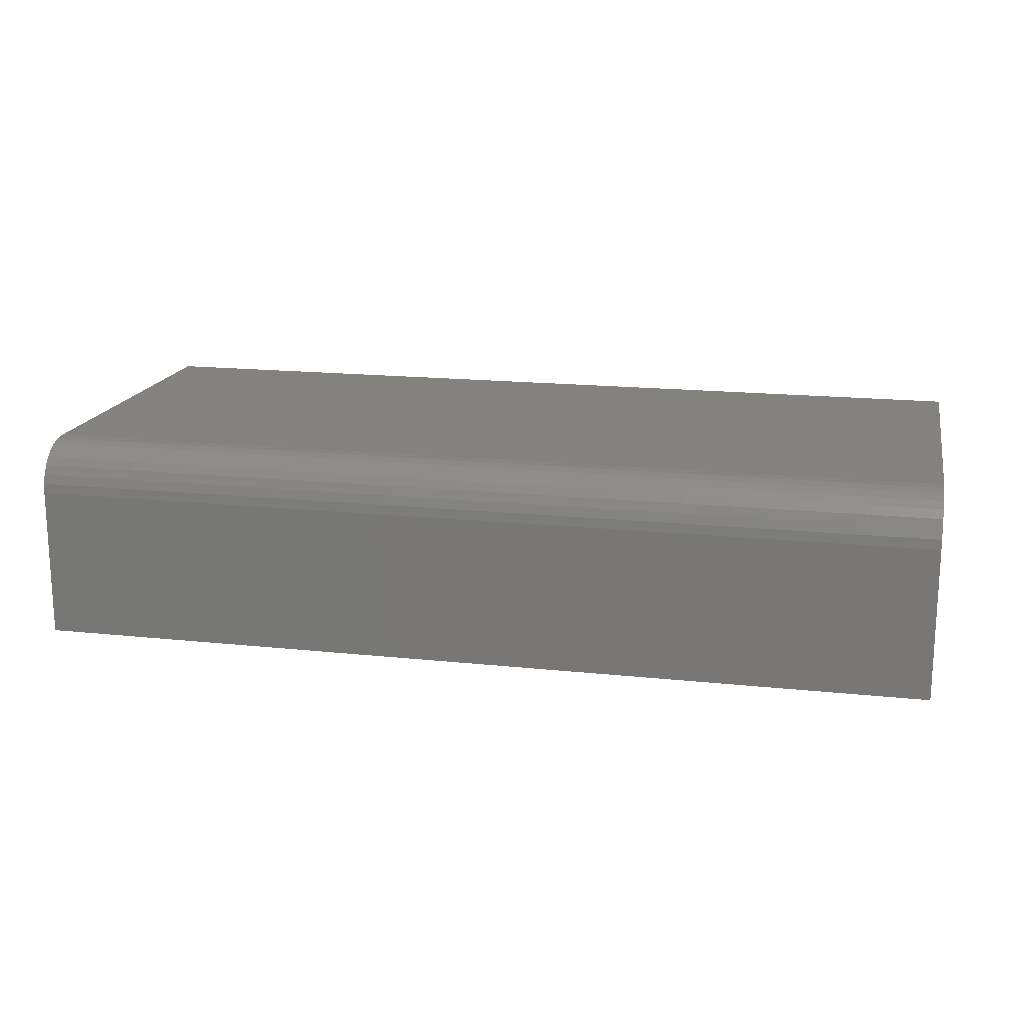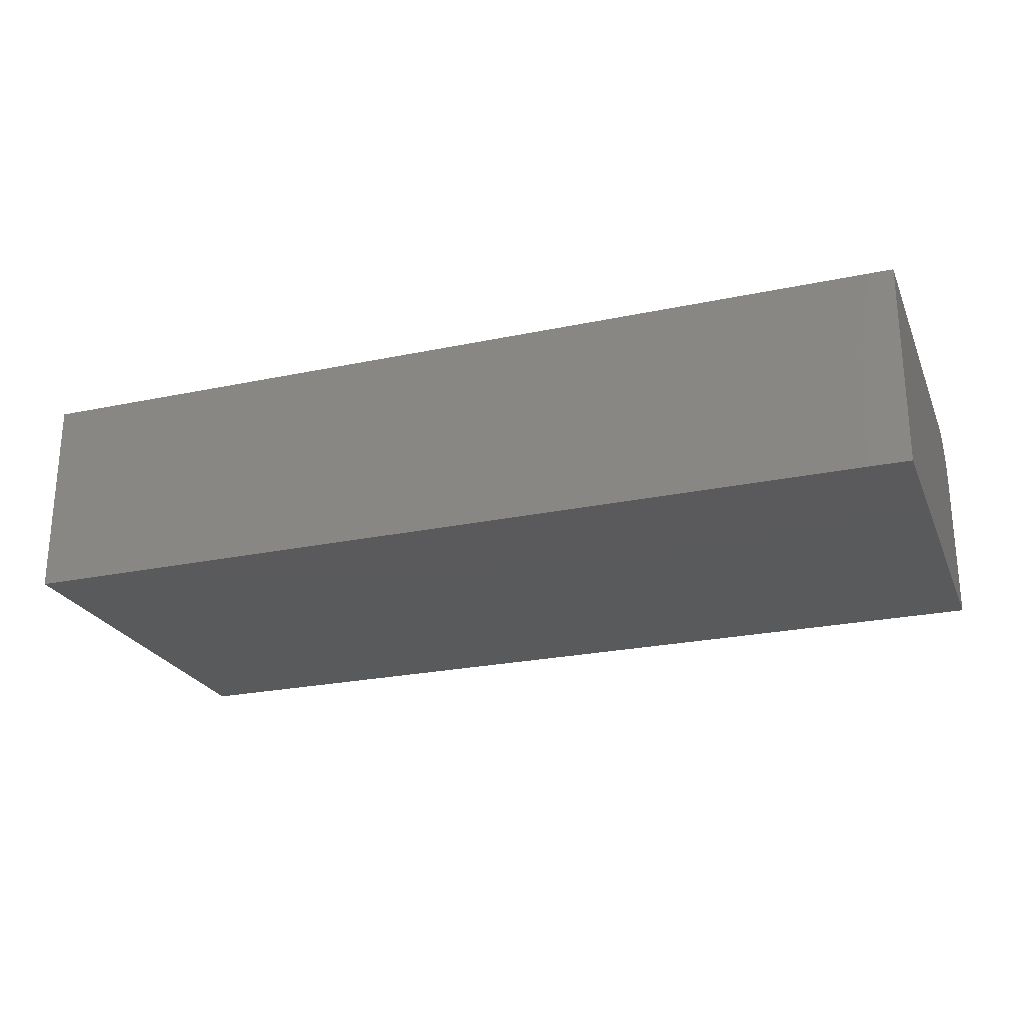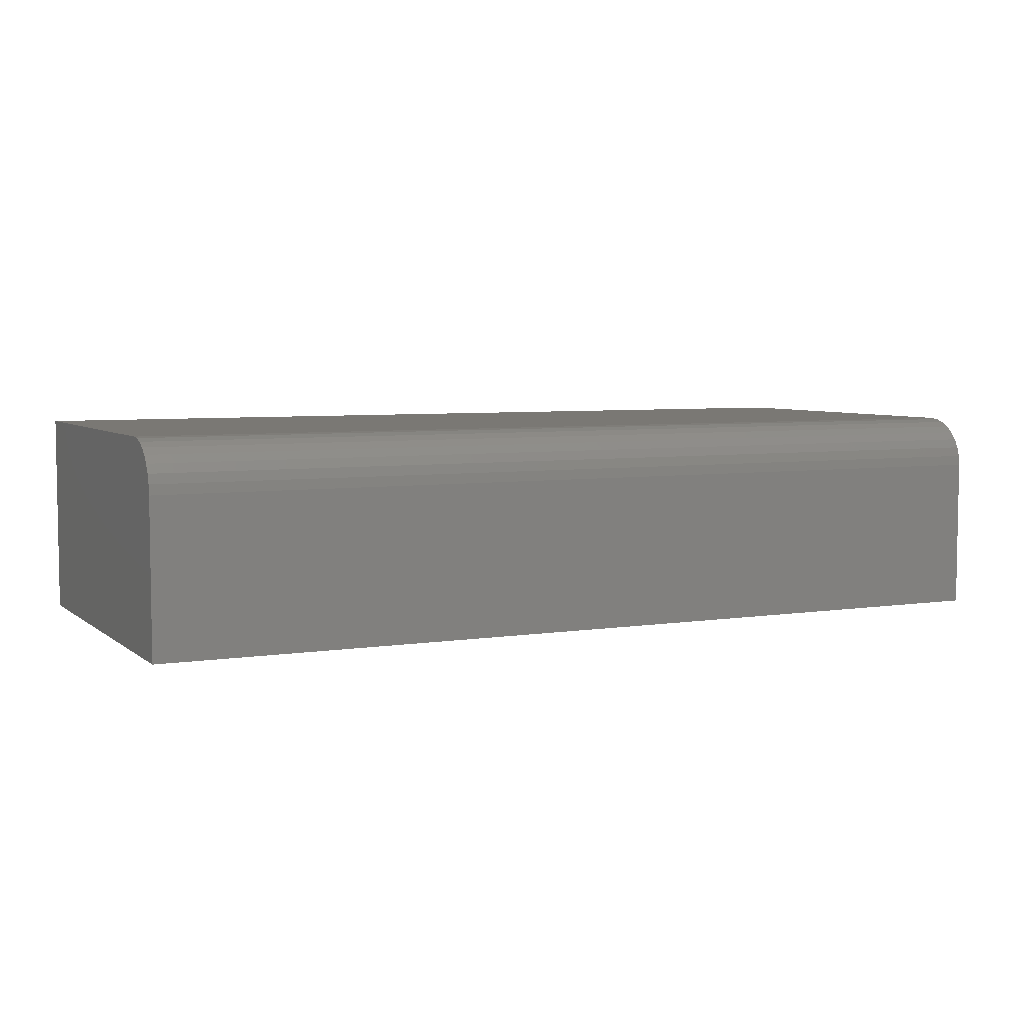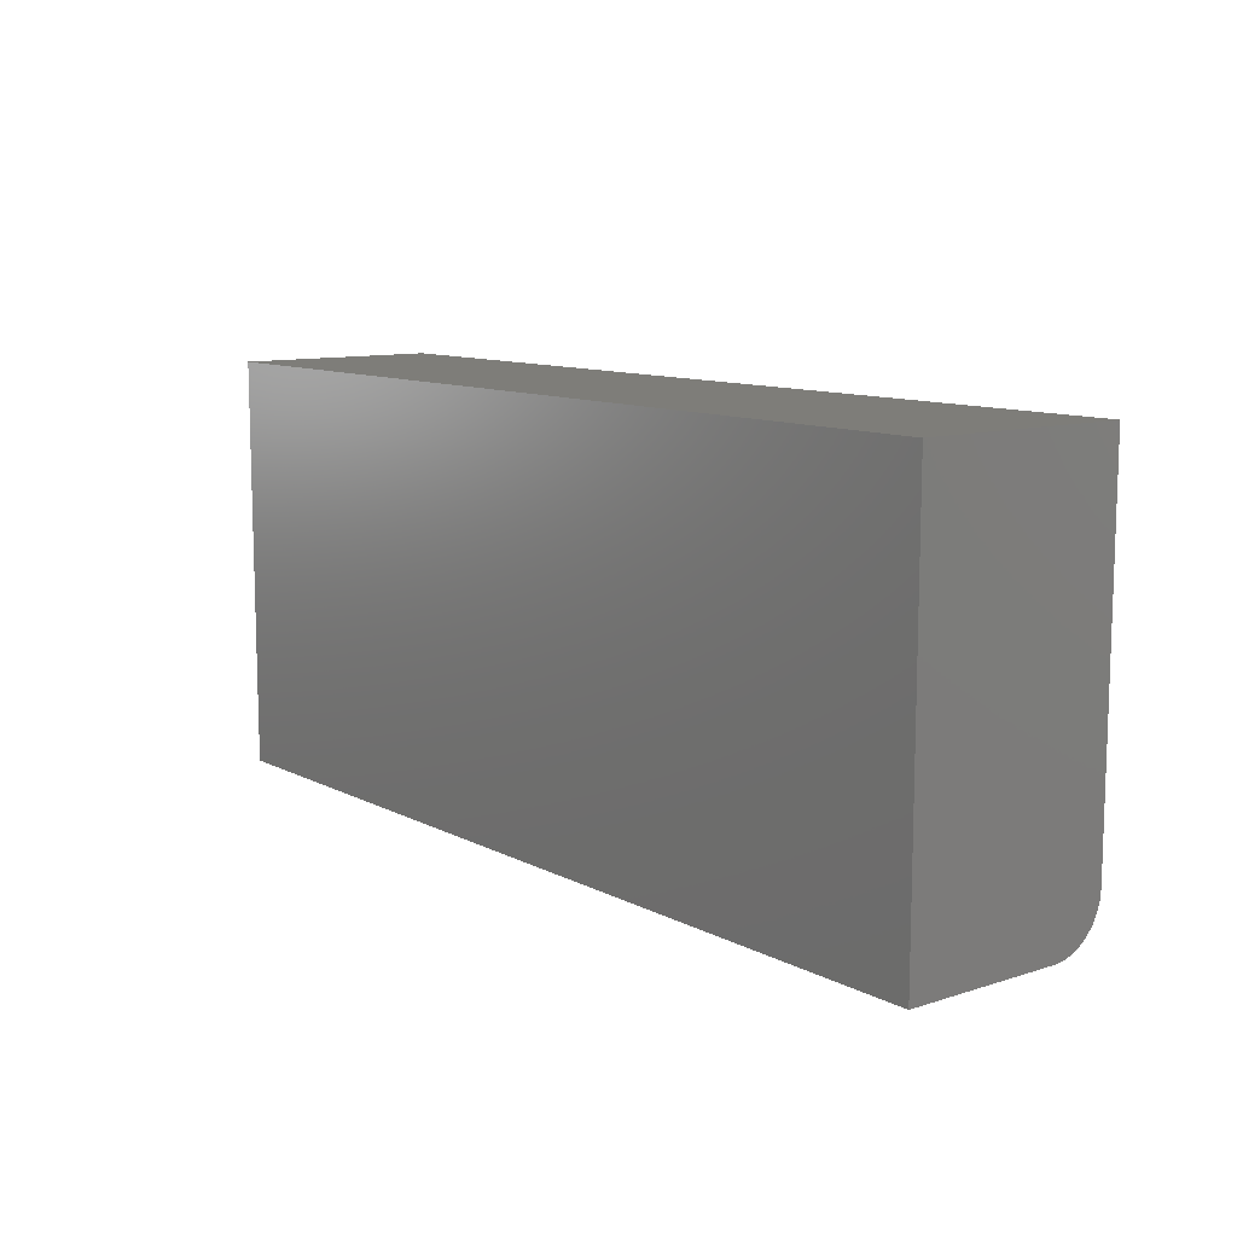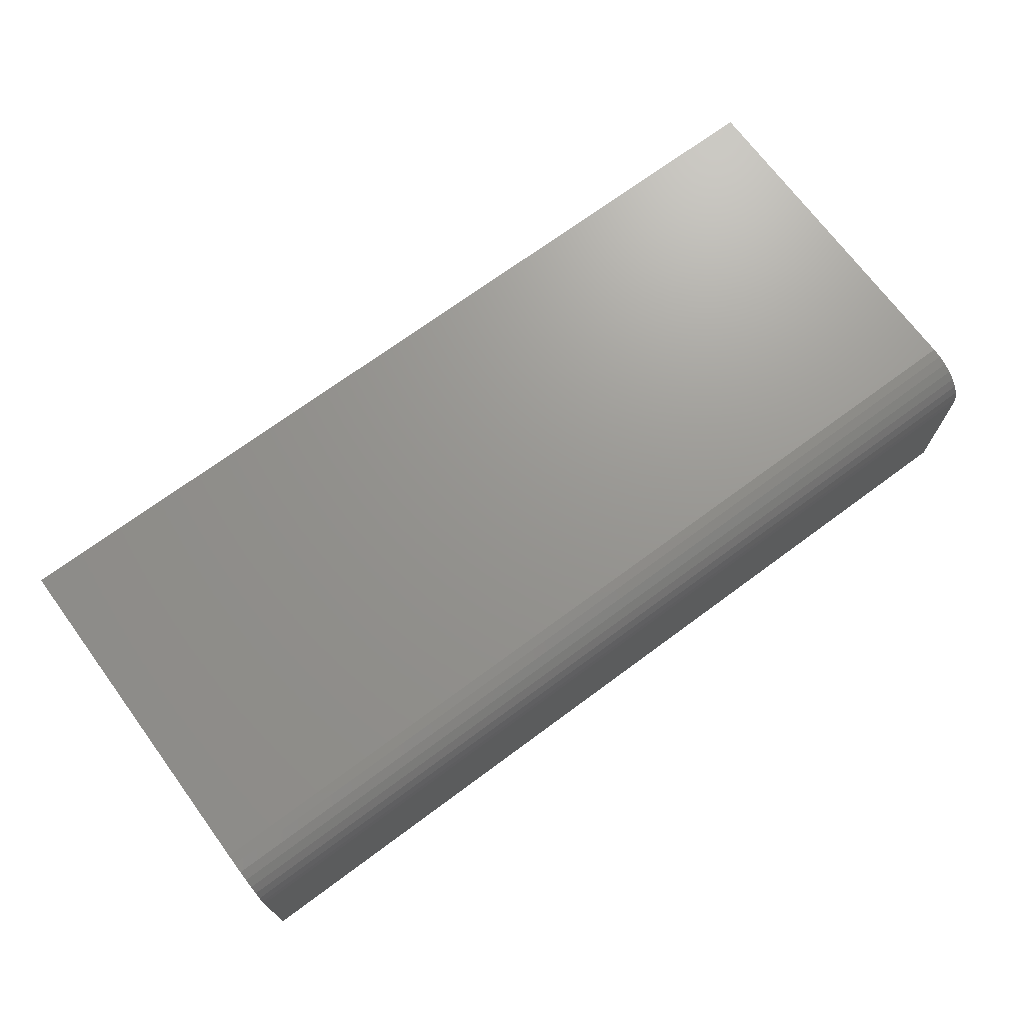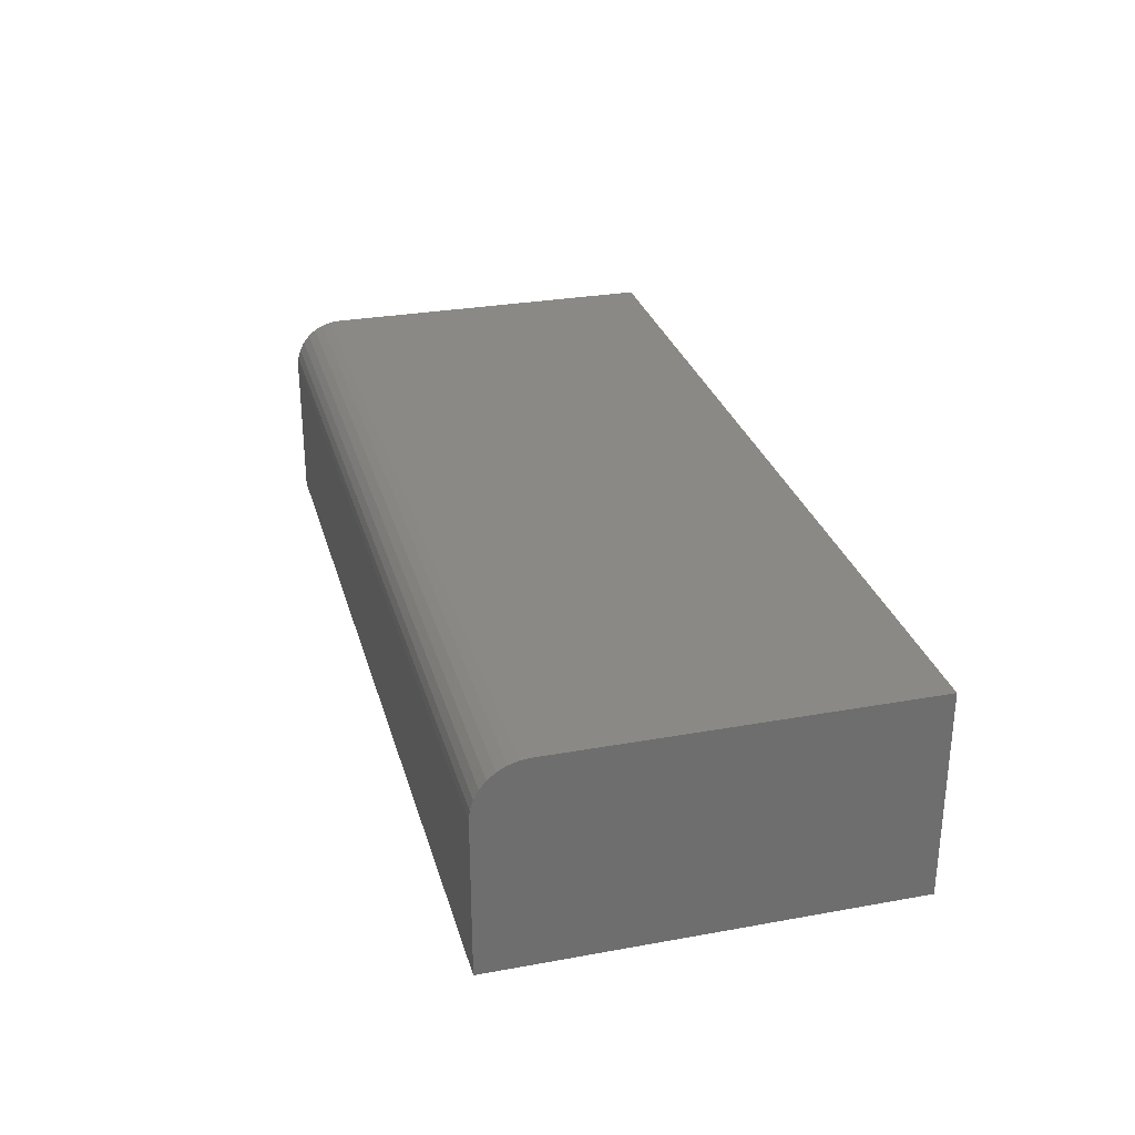
<metadata>
{"format":"stl","ext":"stl","renderer":"f3d","projection":"perspective","resolution":1024,"background":"white","views":[{"elev":16.9,"azim":12.1,"up":"+Z"},{"elev":-24.2,"azim":-160.7,"up":"+Z"},{"elev":5.5,"azim":-25.8,"up":"+Z"},{"elev":10.5,"azim":-128.3,"up":"+Y"},{"elev":70.7,"azim":-36.5,"up":"+Z"},{"elev":29.1,"azim":75.0,"up":"+Z"}]}
</metadata>
<code>
# stl→obj: 24 verts, 44 faces
v 0.5132 -0.0625 -0.01579
v 0.6553 -0.0625 -0.01579
v 0.5132 -0.0625 0.007977
v 0.6553 -0.0625 0.007977
v 0.5132 -0.05903 0.01447
v 0.5132 -0.06118 0.01232
v 0.5132 -0.06021 0.0135
v 0.5132 -0.05469 0.01579
v 0.5132 1.402e-16 0.01579
v 0.5132 1.402e-16 -0.01579
v 0.5132 -0.05768 0.01519
v 0.5132 -0.05621 0.01564
v 0.5132 -0.06235 0.009501
v 0.5132 -0.06191 0.01097
v 0.6553 -0.05469 0.01579
v 0.6553 1.56e-16 0.01579
v 0.6553 1.56e-16 -0.01579
v 0.6553 -0.05621 0.01564
v 0.6553 -0.05768 0.01519
v 0.6553 -0.05903 0.01447
v 0.6553 -0.06021 0.0135
v 0.6553 -0.06118 0.01232
v 0.6553 -0.06191 0.01097
v 0.6553 -0.06235 0.009501
f 1 2 3
f 3 2 4
f 5 6 7
f 8 9 10
f 1 6 5
f 1 5 11
f 1 11 12
f 1 12 8
f 1 8 10
f 6 1 3
f 6 3 13
f 6 13 14
f 15 16 8
f 8 16 9
f 15 17 16
f 18 19 20
f 18 20 21
f 18 21 22
f 18 22 23
f 18 23 24
f 18 24 4
f 2 17 15
f 2 15 18
f 2 18 4
f 15 8 18
f 18 8 12
f 18 12 19
f 19 12 11
f 19 11 20
f 20 11 5
f 20 5 21
f 21 5 7
f 21 7 22
f 22 7 6
f 22 6 23
f 23 6 14
f 23 14 24
f 24 14 13
f 24 13 4
f 4 13 3
f 10 9 17
f 17 9 16
f 1 10 2
f 2 10 17

</code>
